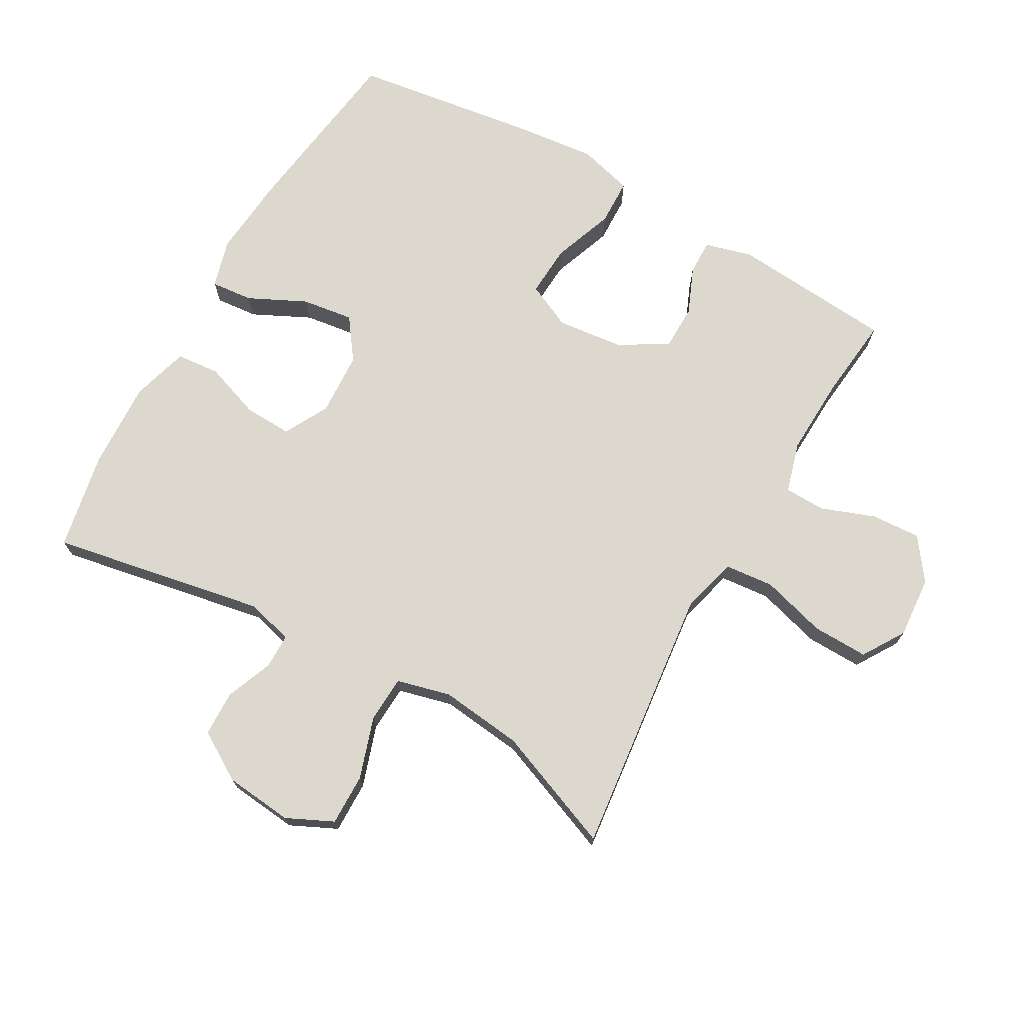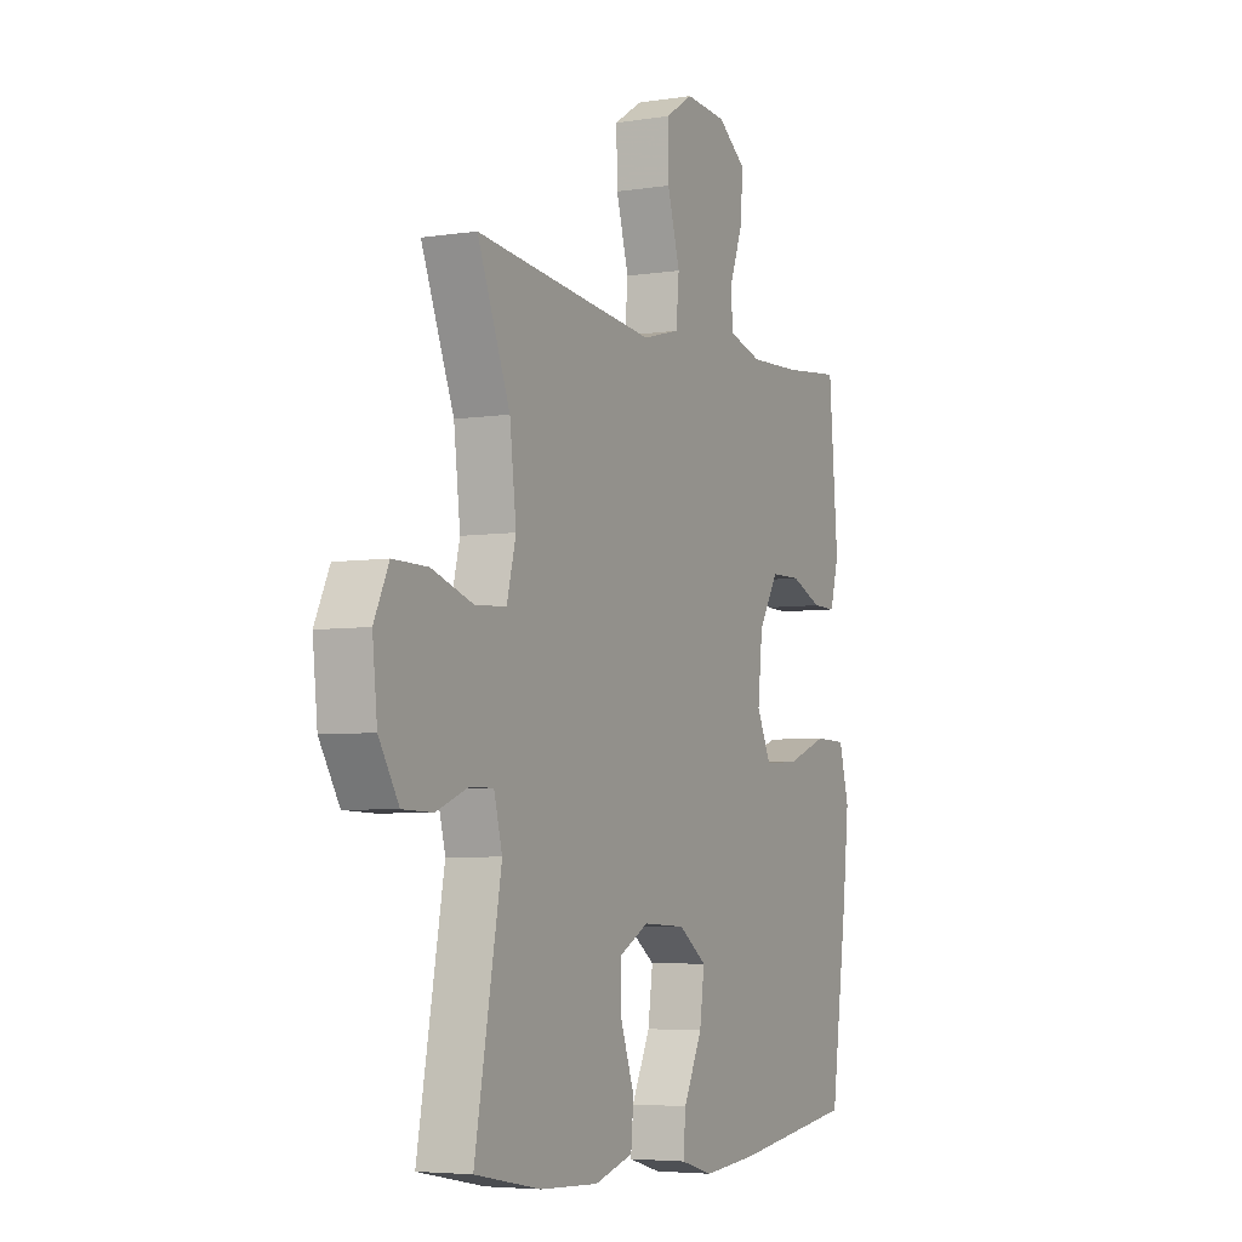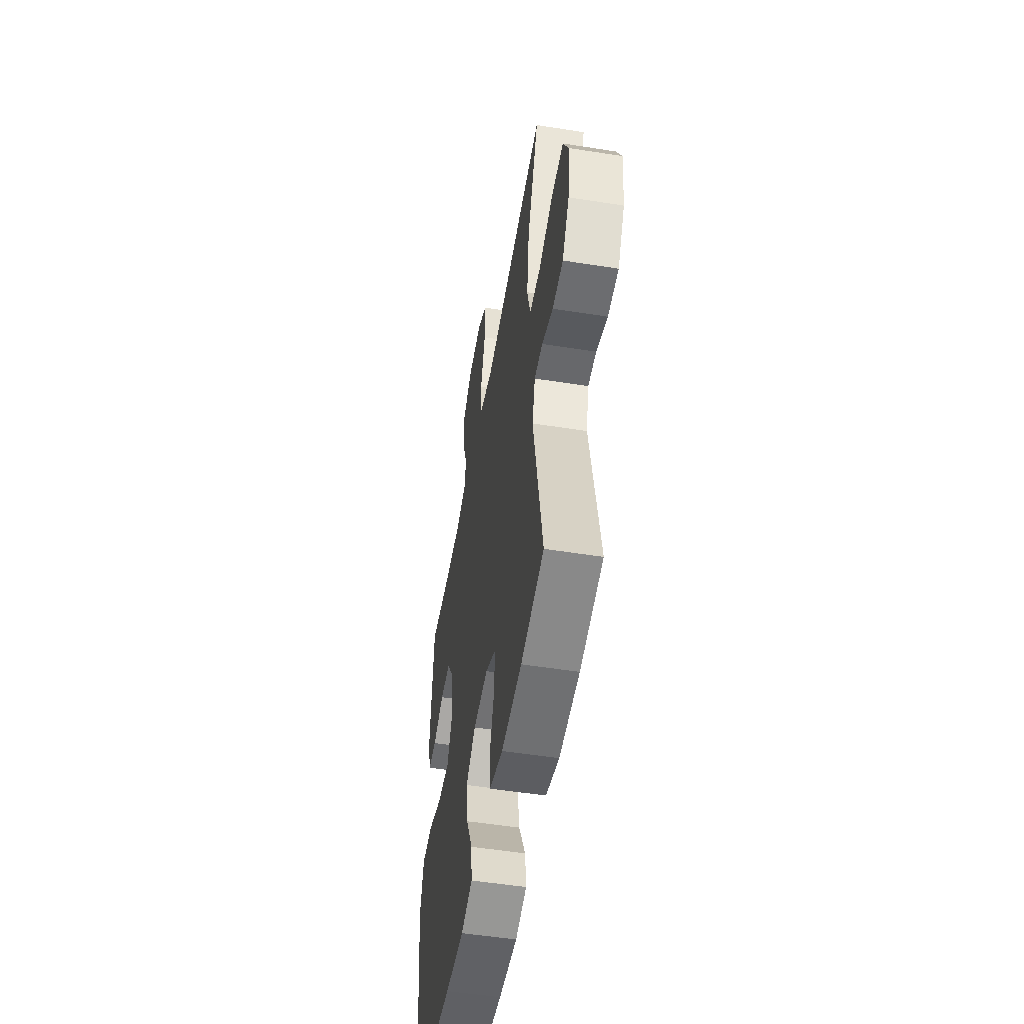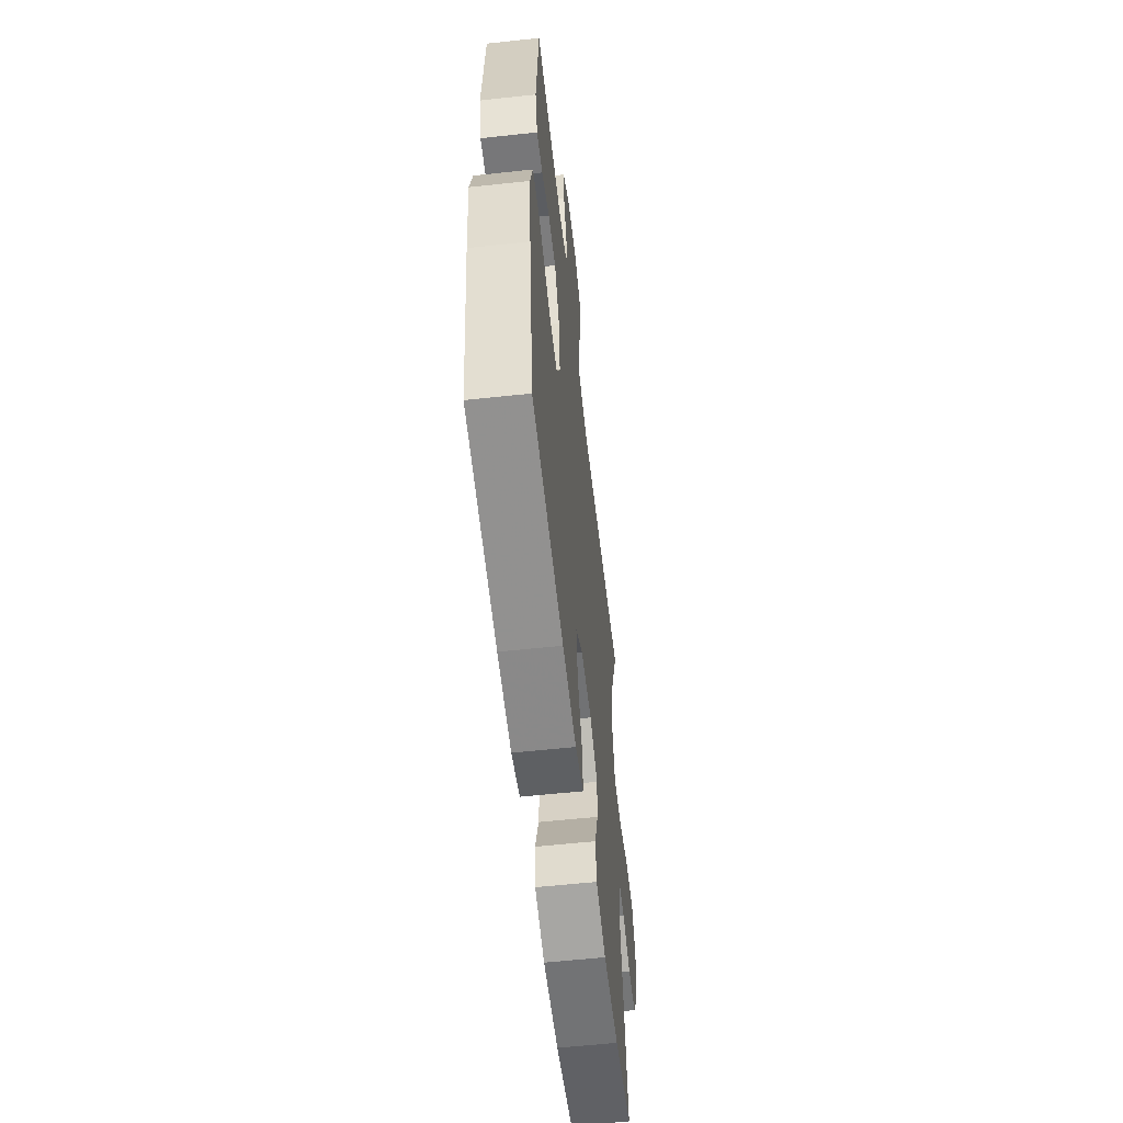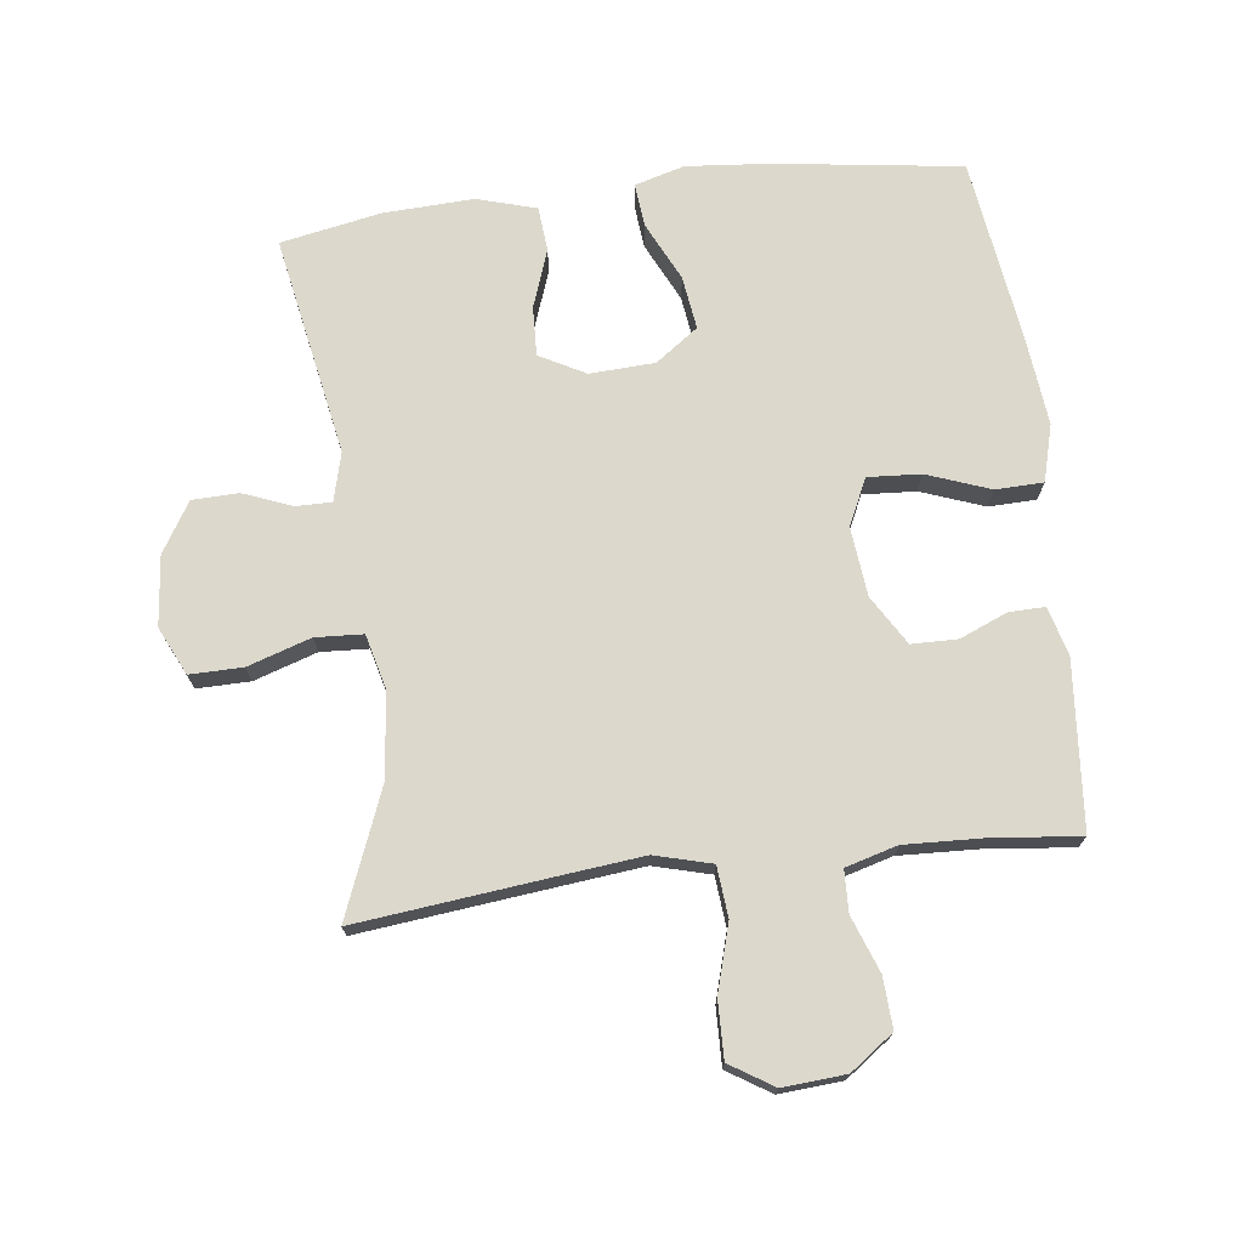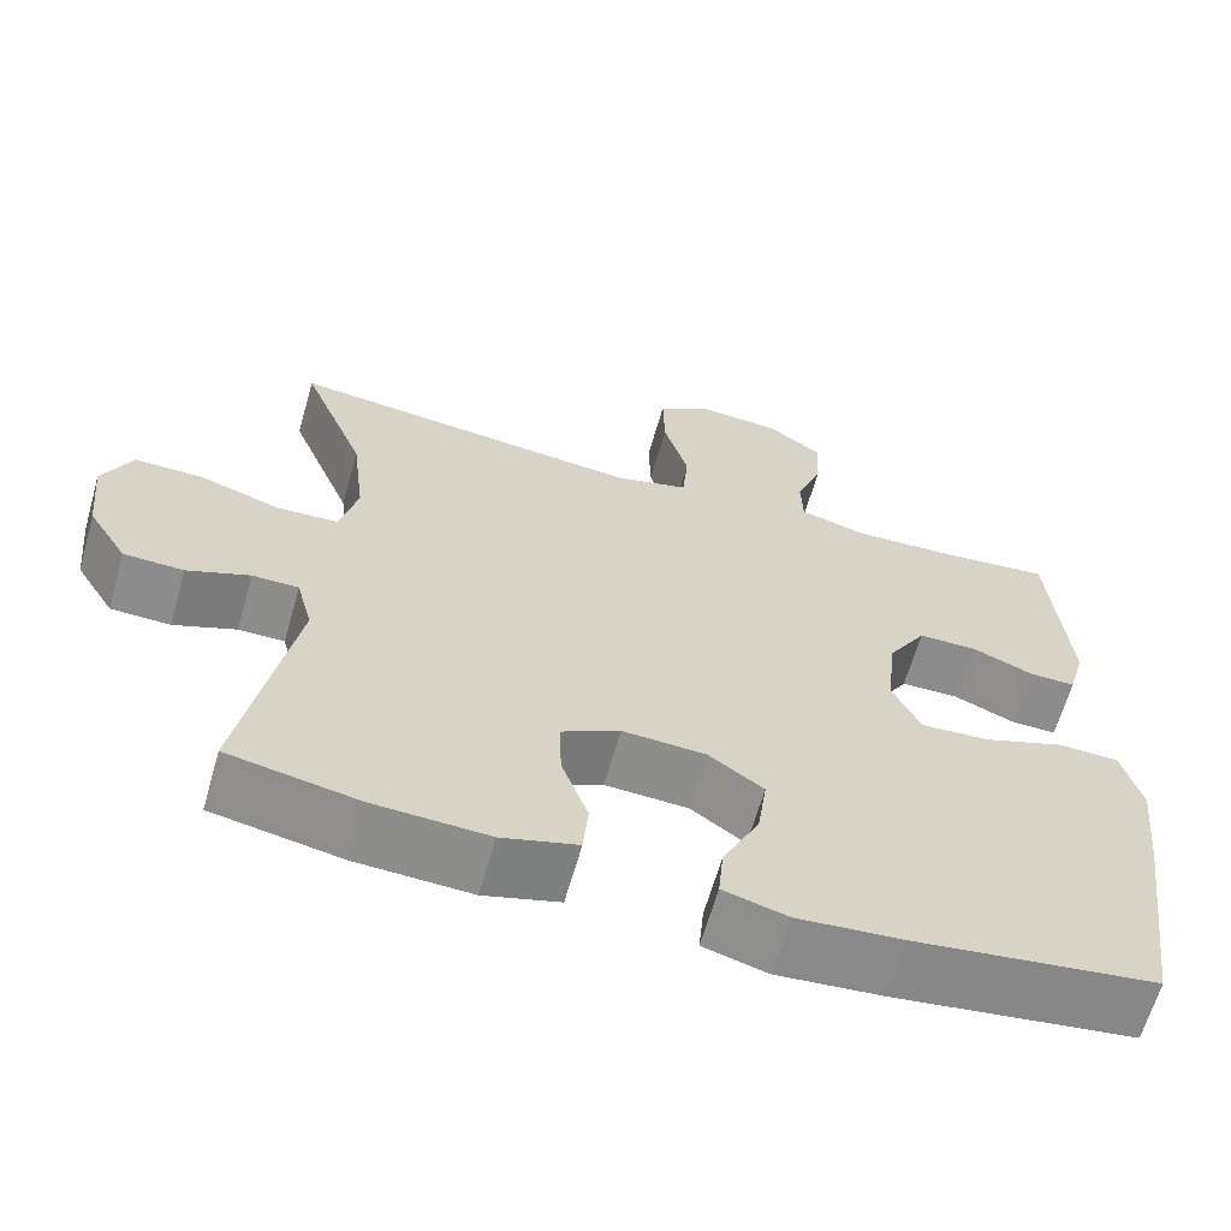
<metadata>
{"format":"obj","ext":"obj","renderer":"f3d","projection":"perspective","resolution":1024,"background":"white","views":[{"elev":72.1,"azim":-60.6,"up":"+Y"},{"elev":-5.1,"azim":-63.8,"up":"+Z"},{"elev":-52.4,"azim":-99.7,"up":"+Z"},{"elev":-58.3,"azim":96.4,"up":"+Z"},{"elev":72.7,"azim":-7.0,"up":"+Y"},{"elev":-64.1,"azim":-15.9,"up":"+Z"}]}
</metadata>
<code>
v 0.5 0.07 0.5
v 0.521 0.07 0.249
v 0.501 0.07 0.176
v 0.447 0.07 0.177
v 0.375 0.07 0.207
v 0.306 0.07 0.206
v 0.261 0.07 0.132
v 0.25 0.07 0.028
v 0.283 0.07 -0.042
v 0.363 0.07 -0.037
v 0.458 0.07 -0.002
v 0.53 0.07 -0.004
v 0.553 0.07 -0.089
v 0.539 0.07 -0.221
v 0.5 0.07 -0.5
v 0.218 0.07 -0.539
v 0.094 0.07 -0.55
v 0.019 0.07 -0.529
v 0.025 0.07 -0.464
v 0.068 0.07 -0.375
v 0.079 0.07 -0.295
v 0.015 0.07 -0.249
v -0.083 0.07 -0.244
v -0.152 0.07 -0.281
v -0.149 0.07 -0.355
v -0.118 0.07 -0.442
v -0.124 0.07 -0.509
v -0.213 0.07 -0.535
v -0.348 0.07 -0.529
v -0.5 0.07 -0.5
v -0.439 0.07 -0.169
v -0.458 0.07 -0.096
v -0.512 0.07 -0.096
v -0.585 0.07 -0.125
v -0.655 0.07 -0.123
v -0.701 0.07 -0.048
v -0.712 0.07 0.057
v -0.678 0.07 0.129
v -0.598 0.07 0.128
v -0.503 0.07 0.097
v -0.431 0.07 0.101
v -0.41 0.07 0.184
v -0.425 0.07 0.312
v -0.5 0.07 0.5
v -0.212 0.07 0.468
v -0.083 0.07 0.454
v 0.003 0.07 0.477
v 0.01 0.07 0.553
v -0.019 0.07 0.653
v -0.021 0.07 0.739
v 0.044 0.07 0.78
v 0.139 0.07 0.773
v 0.204 0.07 0.726
v 0.2 0.07 0.65
v 0.169 0.07 0.566
v 0.171 0.07 0.503
v 0.249 0.07 0.481
v 0.37 0.07 0.486
v 0.5 0 0.5
v 0.521 0 0.249
v 0.501 0 0.176
v 0.447 0 0.177
v 0.375 0 0.207
v 0.306 0 0.206
v 0.261 0 0.132
v 0.25 0 0.028
v 0.283 0 -0.042
v 0.363 0 -0.037
v 0.458 0 -0.002
v 0.53 0 -0.004
v 0.553 0 -0.089
v 0.539 0 -0.221
v 0.5 0 -0.5
v 0.218 0 -0.539
v 0.094 0 -0.55
v 0.019 0 -0.529
v 0.025 0 -0.464
v 0.068 0 -0.375
v 0.079 0 -0.295
v 0.015 0 -0.249
v -0.083 0 -0.244
v -0.152 0 -0.281
v -0.149 0 -0.355
v -0.118 0 -0.442
v -0.124 0 -0.509
v -0.213 0 -0.535
v -0.348 0 -0.529
v -0.5 0 -0.5
v -0.439 0 -0.169
v -0.458 0 -0.096
v -0.512 0 -0.096
v -0.585 0 -0.125
v -0.655 0 -0.123
v -0.701 0 -0.048
v -0.712 0 0.057
v -0.678 0 0.129
v -0.598 0 0.128
v -0.503 0 0.097
v -0.431 0 0.101
v -0.41 0 0.184
v -0.425 0 0.312
v -0.5 0 0.5
v -0.212 0 0.468
v -0.083 0 0.454
v 0.003 0 0.477
v 0.01 0 0.553
v -0.019 0 0.653
v -0.021 0 0.739
v 0.044 0 0.78
v 0.139 0 0.773
v 0.204 0 0.726
v 0.2 0 0.65
v 0.169 0 0.566
v 0.171 0 0.503
v 0.249 0 0.481
v 0.37 0 0.486
f 52 53 54 55
f 52 55 56
f 51 52 56
f 48 49 50 51
f 47 48 51 56
f 46 47 56 57
f 43 44 45
f 42 43 45 46
f 41 42 46 57
f 37 38 39 40
f 37 40 41
f 36 37 41
f 33 34 35 36
f 32 33 36 41
f 31 32 41 57
f 25 26 27 28
f 24 25 28 29
f 17 18 19 20
f 17 20 21
f 16 17 21
f 15 16 21
f 14 15 21 22
f 10 11 12 13
f 9 10 13 14
f 2 3 4 5
f 58 1 2 5
f 58 5 6
f 57 58 6 7
f 31 57 7 8
f 24 29 30 31
f 23 24 31 8
f 9 14 22 23
f 8 9 23
f 113 112 111 110
f 114 113 110
f 114 110 109
f 109 108 107 106
f 114 109 106 105
f 115 114 105 104
f 103 102 101
f 104 103 101 100
f 115 104 100 99
f 98 97 96 95
f 99 98 95
f 99 95 94
f 94 93 92 91
f 99 94 91 90
f 115 99 90 89
f 86 85 84 83
f 87 86 83 82
f 78 77 76 75
f 79 78 75
f 79 75 74
f 79 74 73
f 80 79 73 72
f 71 70 69 68
f 72 71 68 67
f 63 62 61 60
f 63 60 59 116
f 64 63 116
f 65 64 116 115
f 66 65 115 89
f 89 88 87 82
f 66 89 82 81
f 81 80 72 67
f 81 67 66
f 1 59 60 2
f 2 60 61 3
f 3 61 62 4
f 4 62 63 5
f 5 63 64 6
f 6 64 65 7
f 7 65 66 8
f 8 66 67 9
f 9 67 68 10
f 10 68 69 11
f 11 69 70 12
f 12 70 71 13
f 13 71 72 14
f 14 72 73 15
f 15 73 74 16
f 16 74 75 17
f 17 75 76 18
f 18 76 77 19
f 19 77 78 20
f 20 78 79 21
f 21 79 80 22
f 22 80 81 23
f 23 81 82 24
f 24 82 83 25
f 25 83 84 26
f 26 84 85 27
f 27 85 86 28
f 28 86 87 29
f 29 87 88 30
f 30 88 89 31
f 31 89 90 32
f 32 90 91 33
f 33 91 92 34
f 34 92 93 35
f 35 93 94 36
f 36 94 95 37
f 37 95 96 38
f 38 96 97 39
f 39 97 98 40
f 40 98 99 41
f 41 99 100 42
f 42 100 101 43
f 43 101 102 44
f 44 102 103 45
f 45 103 104 46
f 46 104 105 47
f 47 105 106 48
f 48 106 107 49
f 49 107 108 50
f 50 108 109 51
f 51 109 110 52
f 52 110 111 53
f 53 111 112 54
f 54 112 113 55
f 55 113 114 56
f 56 114 115 57
f 57 115 116 58
f 58 116 59 1

</code>
